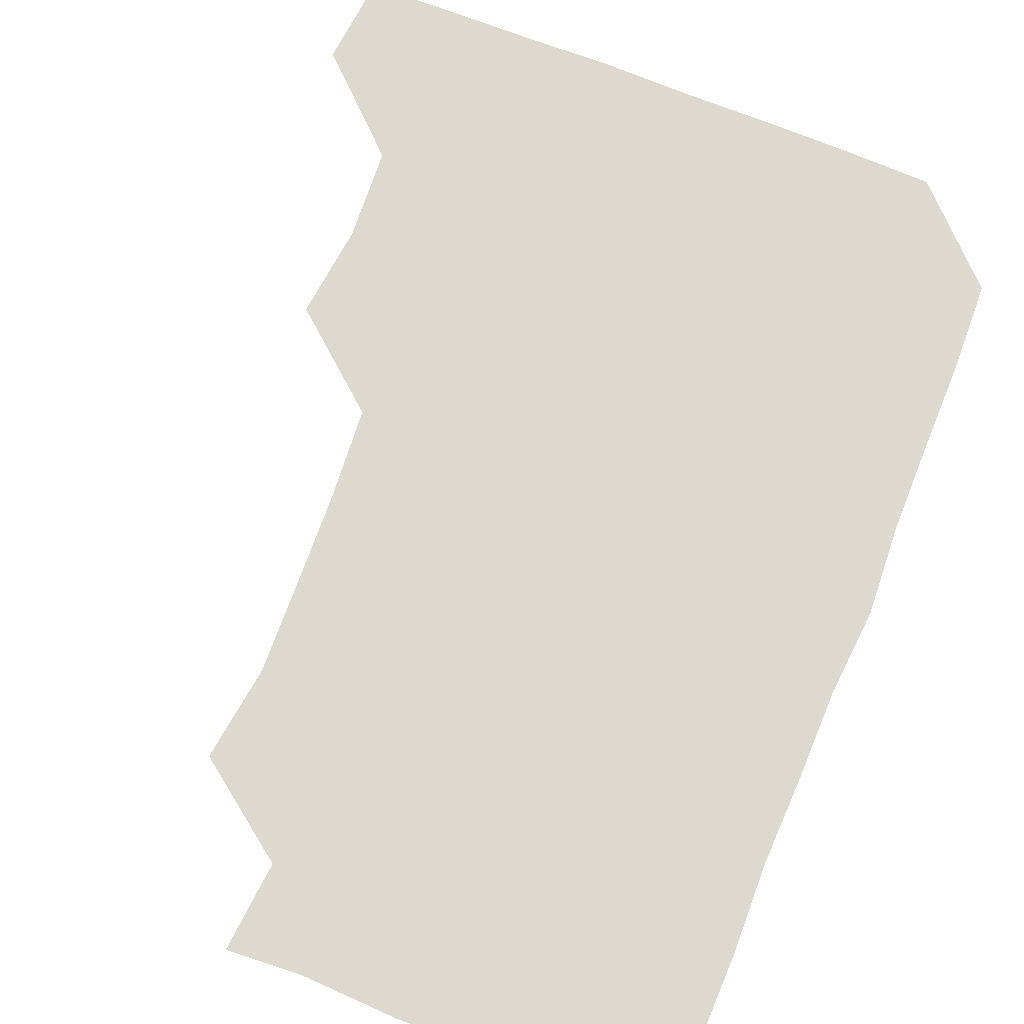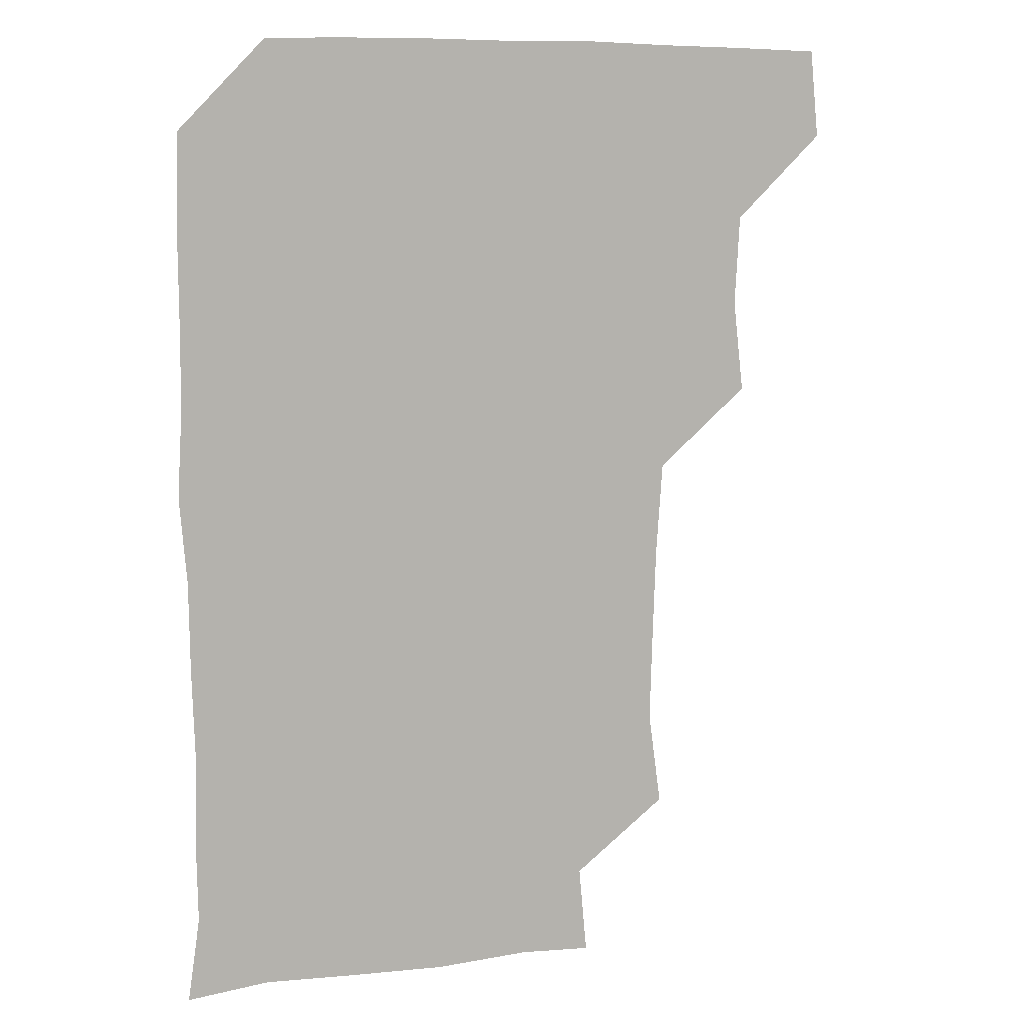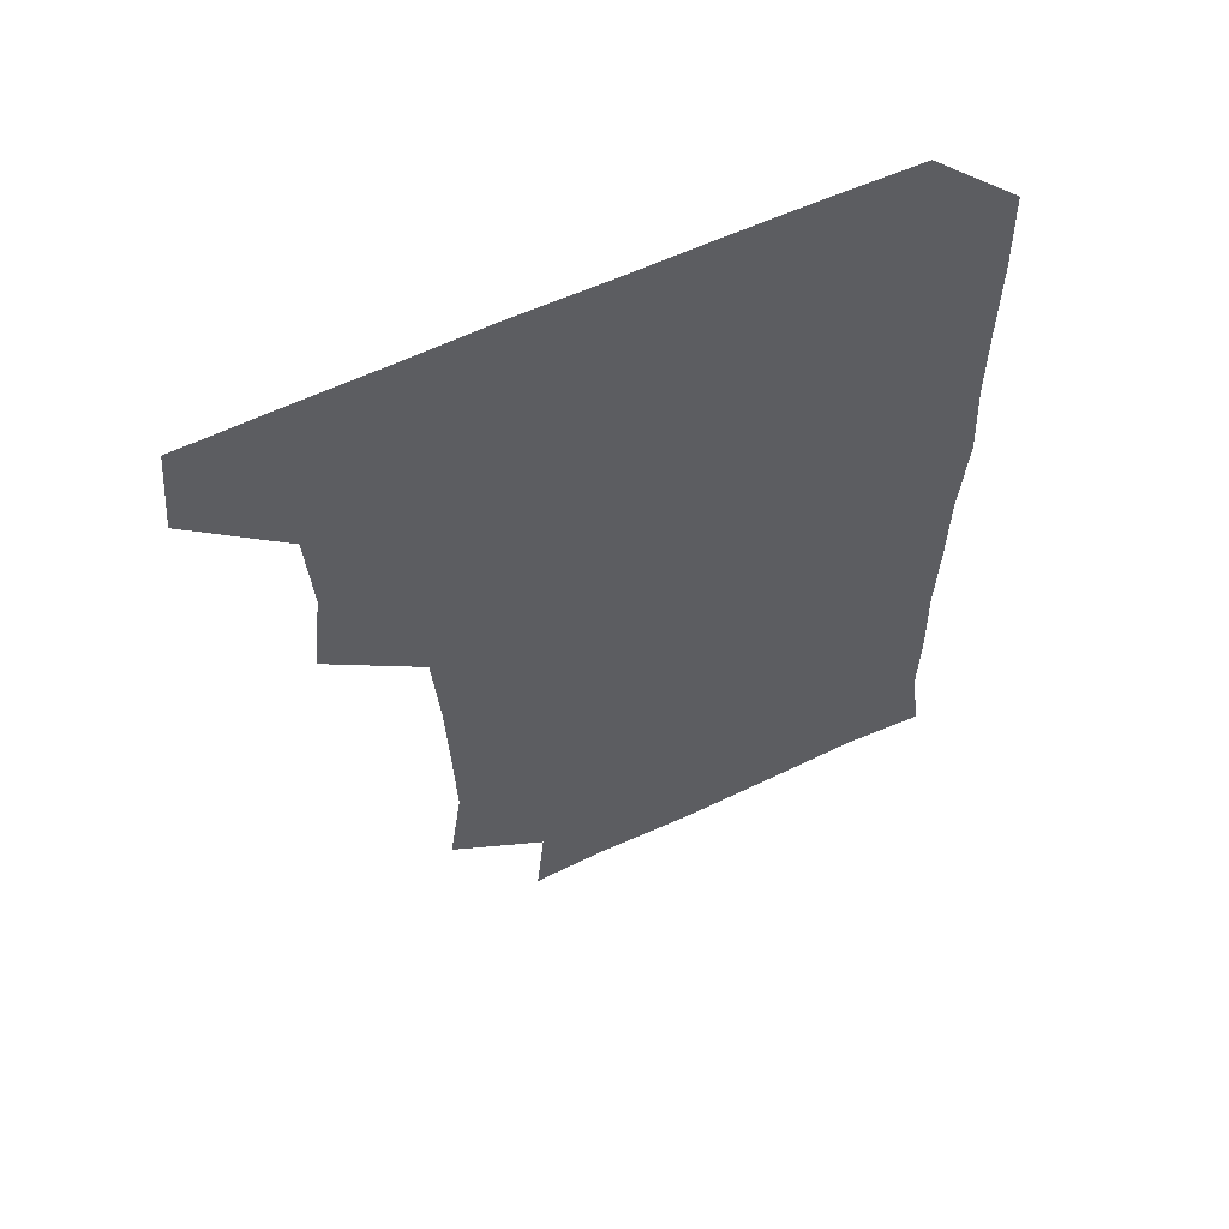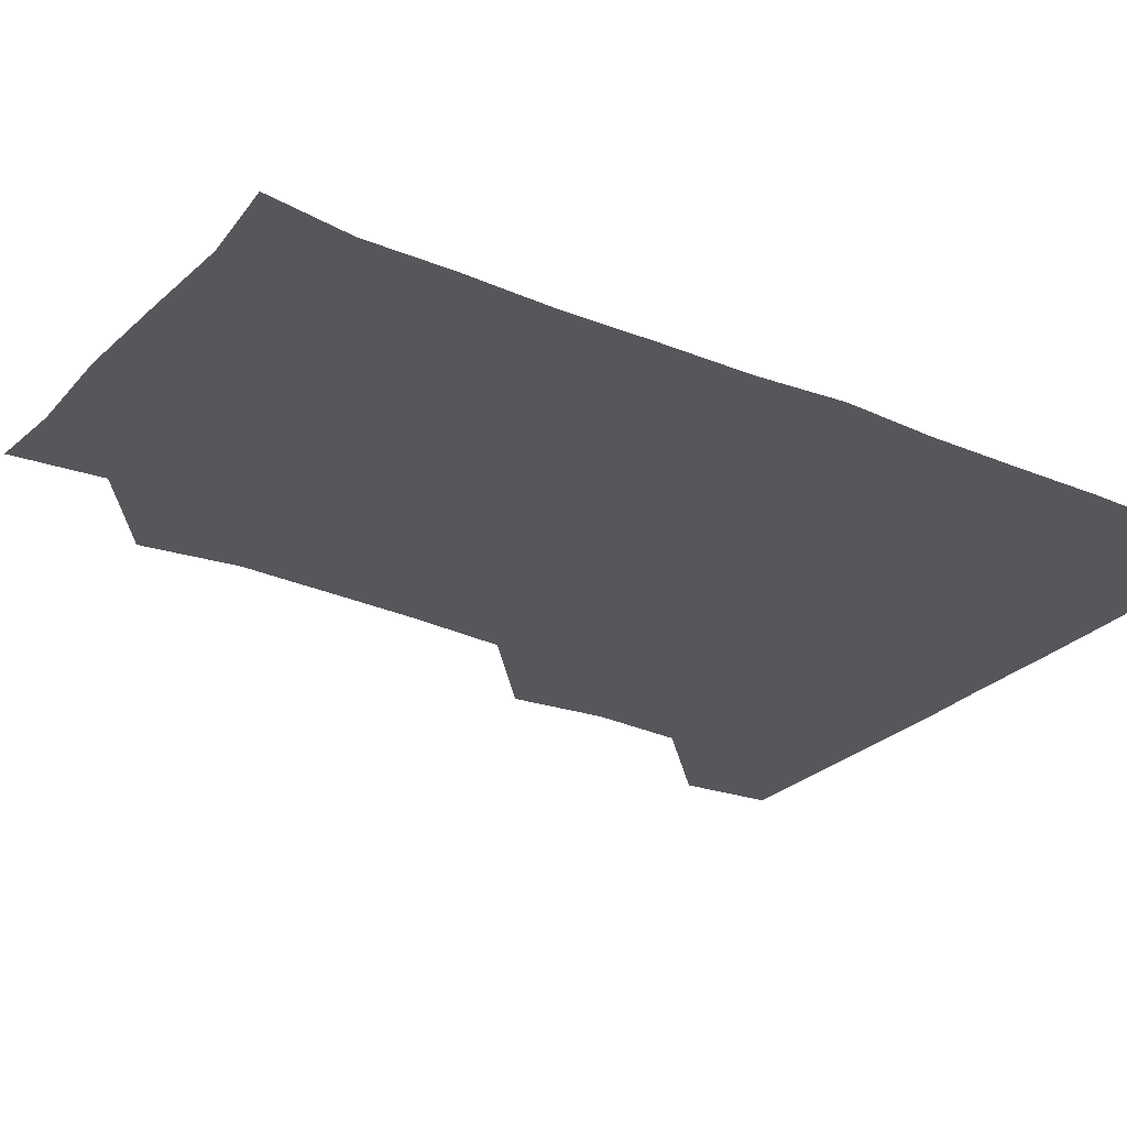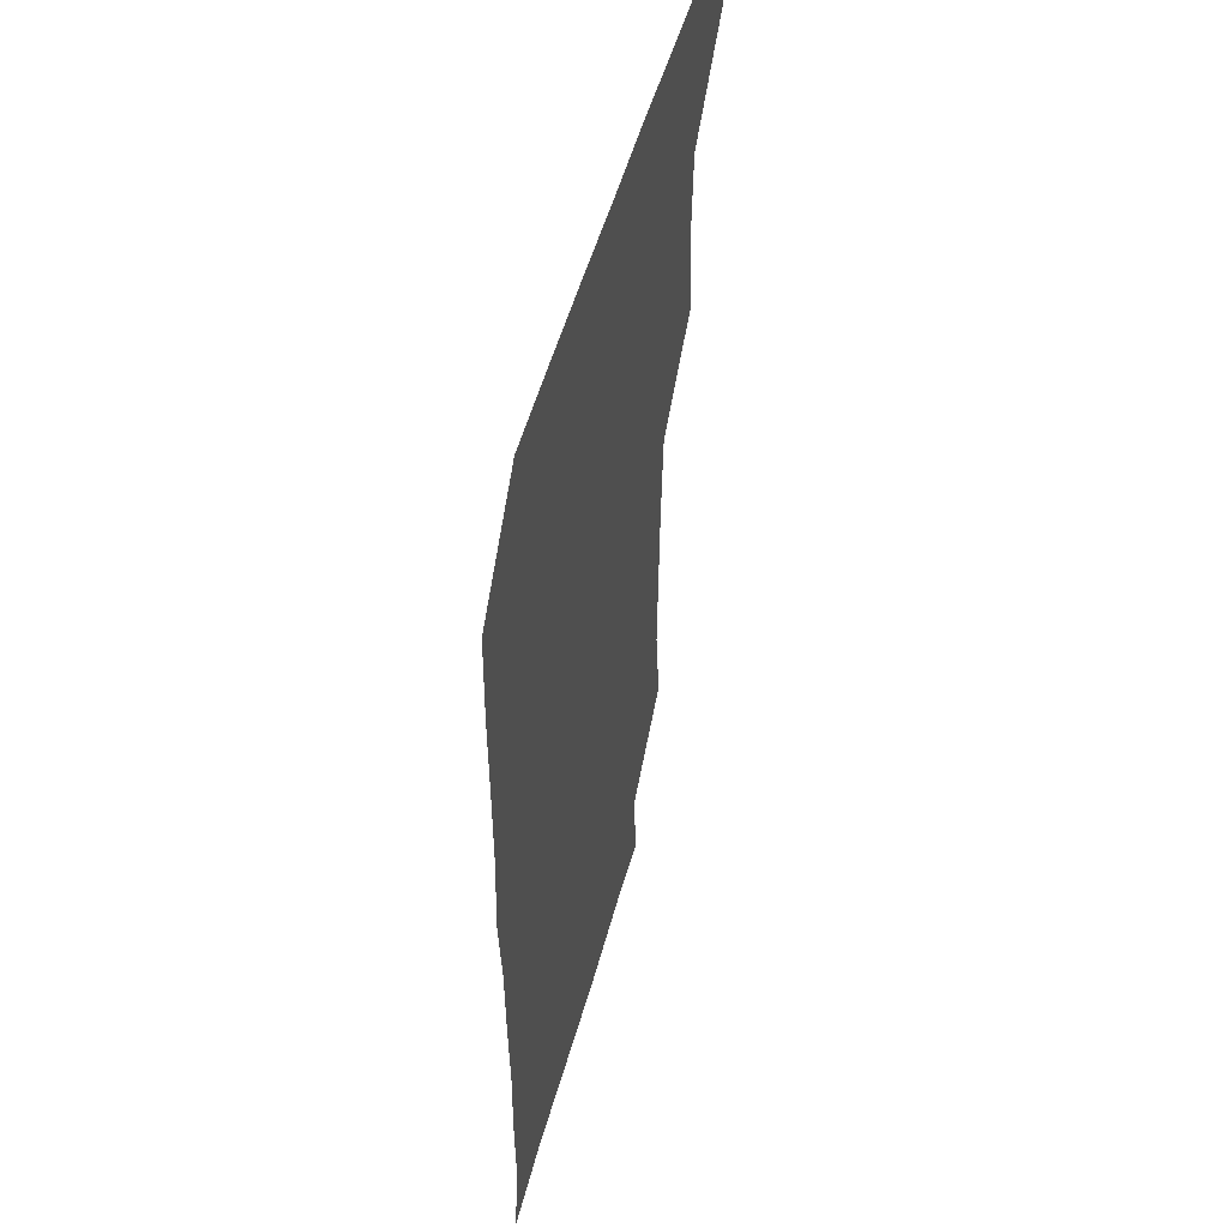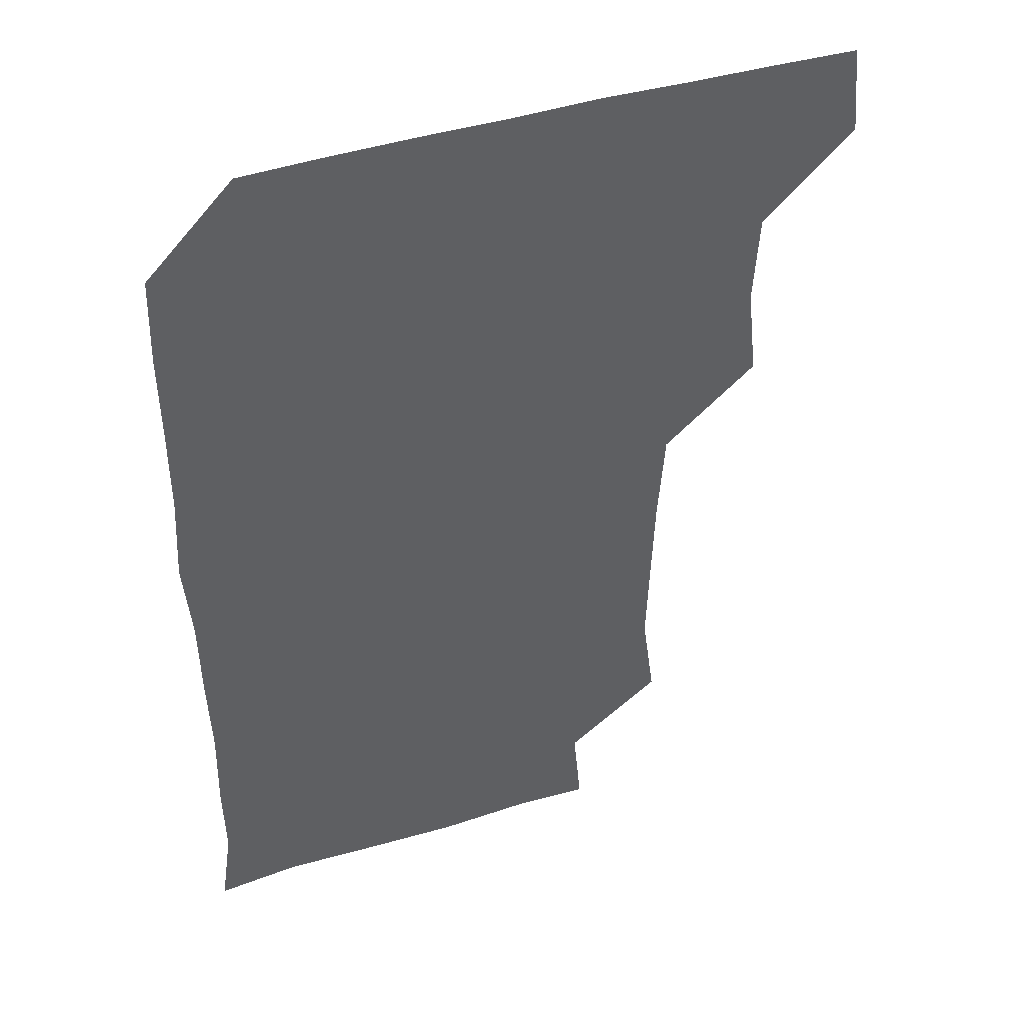
<metadata>
{"format":"obj","ext":"obj","renderer":"f3d","projection":"perspective","resolution":1024,"background":"white","views":[{"elev":71.8,"azim":21.7,"up":"+Z"},{"elev":8.1,"azim":158.5,"up":"+Y"},{"elev":60.3,"azim":-25.5,"up":"+Y"},{"elev":-27.0,"azim":56.5,"up":"+Z"},{"elev":51.1,"azim":105.0,"up":"+Y"},{"elev":43.0,"azim":159.7,"up":"+Y"}]}
</metadata>
<code>
v 479.1 479.4 0
v 482.1 510.1 0
v 508.9 386.2 0
v 512.5 418 0
v 510.7 449.3 0
v 512.9 481.5 0
v 511.6 510.7 0
v 541.2 232 0
v 545.6 264.3 0
v 544.7 295 0
v 543.5 326.5 0
v 541.2 358.7 0
v 541.9 391.4 0
v 542.2 421.7 0
v 542.3 451.8 0
v 542.3 481.2 0
v 541.2 510.9 0
v 571.1 177.5 0
v 573.9 207.7 0
v 574.4 243.6 0
v 573.4 272.4 0
v 573.7 303.5 0
v 573.2 333.2 0
v 571.6 361.8 0
v 572.3 393.2 0
v 572.4 423 0
v 572.4 452.2 0
v 572 480.9 0
v 570.6 511.6 0
v 596.1 179.1 0
v 602.6 215.6 0
v 602.6 244.3 0
v 602.2 273.5 0
v 601.9 304 0
v 601.8 333.9 0
v 601.7 362.9 0
v 601.4 392.2 0
v 601.5 422.5 0
v 601.5 451.9 0
v 601.4 481.1 0
v 600.8 511 0
v 629.1 177.7 0
v 630.6 214.6 0
v 630.8 245.2 0
v 631.2 274.8 0
v 631.3 302.9 0
v 630.7 332.8 0
v 630.7 363.8 0
v 630.8 393.3 0
v 630.9 423.1 0
v 631 452.2 0
v 631.3 481 0
v 630.7 511.1 0
v 662.6 179 0
v 659.9 215.1 0
v 660.2 243.2 0
v 659.9 273.1 0
v 659.3 305.5 0
v 659.3 335.2 0
v 660 363.1 0
v 659.8 392.9 0
v 659.4 423.6 0
v 659.7 452.6 0
v 660.4 481.4 0
v 660.9 510.7 0
v 694.5 180.6 0
v 689.1 213 0
v 688.7 242.7 0
v 687.5 274.5 0
v 688.7 302.8 0
v 688.3 333.3 0
v 688.1 363.4 0
v 688.5 392.3 0
v 689.6 421.5 0
v 689.4 451.7 0
v 688.6 482 0
v 690.1 509.8 0
v 691 541 0
v 722.8 177.9 0
v 718.7 206.4 0
v 719.3 234.8 0
v 718.6 265.3 0
v 719.7 295.3 0
v 720.2 325.8 0
v 722.7 355.5 0
v 721.1 386.3 0
v 721.1 417.1 0
v 721.4 447.8 0
v 720.5 478.7 0
f 5 6 1
f 1 6 2
f 6 7 2
f 12 13 3
f 3 13 4
f 13 14 4
f 4 14 5
f 14 15 5
f 5 15 6
f 15 16 6
f 6 16 7
f 16 17 7
f 19 20 8
f 8 20 9
f 20 21 9
f 9 21 10
f 21 22 10
f 10 22 11
f 22 23 11
f 11 23 12
f 23 24 12
f 12 24 13
f 24 25 13
f 13 25 14
f 25 26 14
f 14 26 15
f 26 27 15
f 15 27 16
f 27 28 16
f 16 28 17
f 28 29 17
f 18 30 19
f 30 31 19
f 19 31 20
f 31 32 20
f 20 32 21
f 32 33 21
f 21 33 22
f 33 34 22
f 22 34 23
f 34 35 23
f 23 35 24
f 35 36 24
f 24 36 25
f 36 37 25
f 25 37 26
f 37 38 26
f 26 38 27
f 38 39 27
f 27 39 28
f 39 40 28
f 28 40 29
f 40 41 29
f 30 42 31
f 42 43 31
f 31 43 32
f 43 44 32
f 32 44 33
f 44 45 33
f 33 45 34
f 45 46 34
f 34 46 35
f 46 47 35
f 35 47 36
f 47 48 36
f 36 48 37
f 48 49 37
f 37 49 38
f 49 50 38
f 38 50 39
f 50 51 39
f 39 51 40
f 51 52 40
f 40 52 41
f 52 53 41
f 42 54 43
f 54 55 43
f 43 55 44
f 55 56 44
f 44 56 45
f 56 57 45
f 45 57 46
f 57 58 46
f 46 58 47
f 58 59 47
f 47 59 48
f 59 60 48
f 48 60 49
f 60 61 49
f 49 61 50
f 61 62 50
f 50 62 51
f 62 63 51
f 51 63 52
f 63 64 52
f 52 64 53
f 64 65 53
f 54 66 55
f 66 67 55
f 55 67 56
f 67 68 56
f 56 68 57
f 68 69 57
f 57 69 58
f 69 70 58
f 58 70 59
f 70 71 59
f 59 71 60
f 71 72 60
f 60 72 61
f 72 73 61
f 61 73 62
f 73 74 62
f 62 74 63
f 74 75 63
f 63 75 64
f 75 76 64
f 64 76 65
f 76 77 65
f 66 79 67
f 79 80 67
f 67 80 68
f 80 81 68
f 68 81 69
f 81 82 69
f 69 82 70
f 82 83 70
f 70 83 71
f 83 84 71
f 71 84 72
f 84 85 72
f 72 85 73
f 85 86 73
f 73 86 74
f 86 87 74
f 74 87 75
f 87 88 75
f 75 88 76
f 88 89 76
f 76 89 77

</code>
